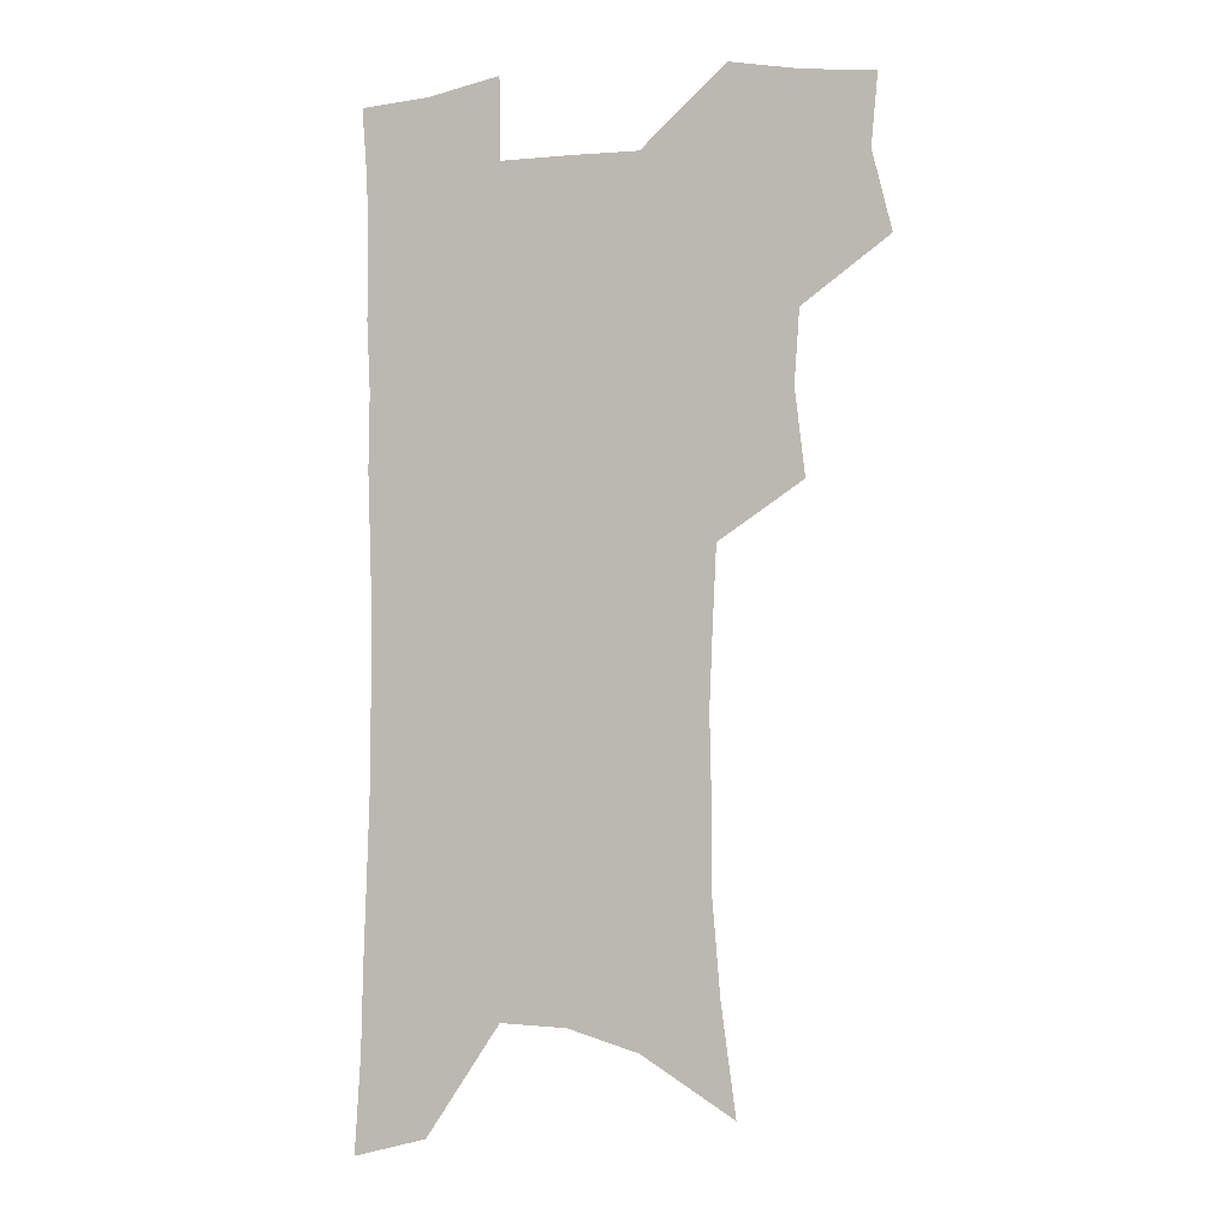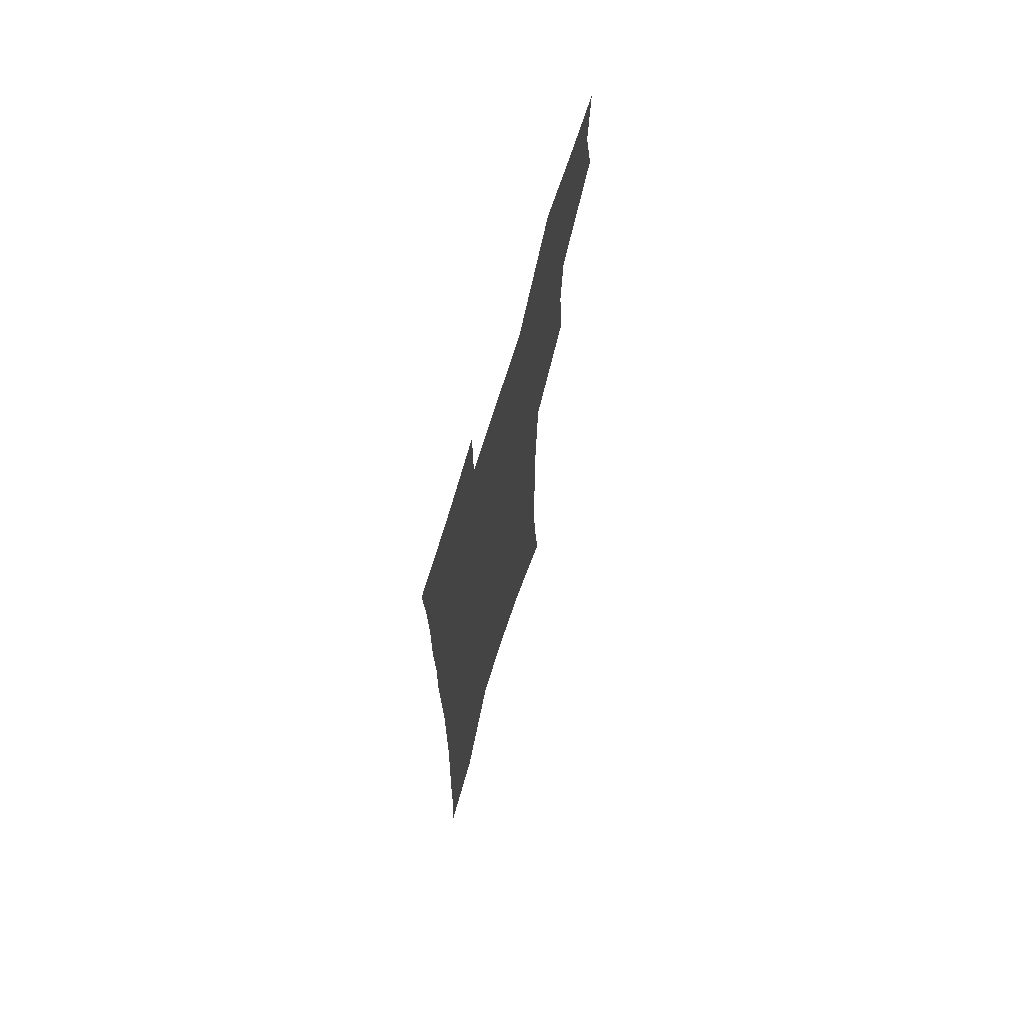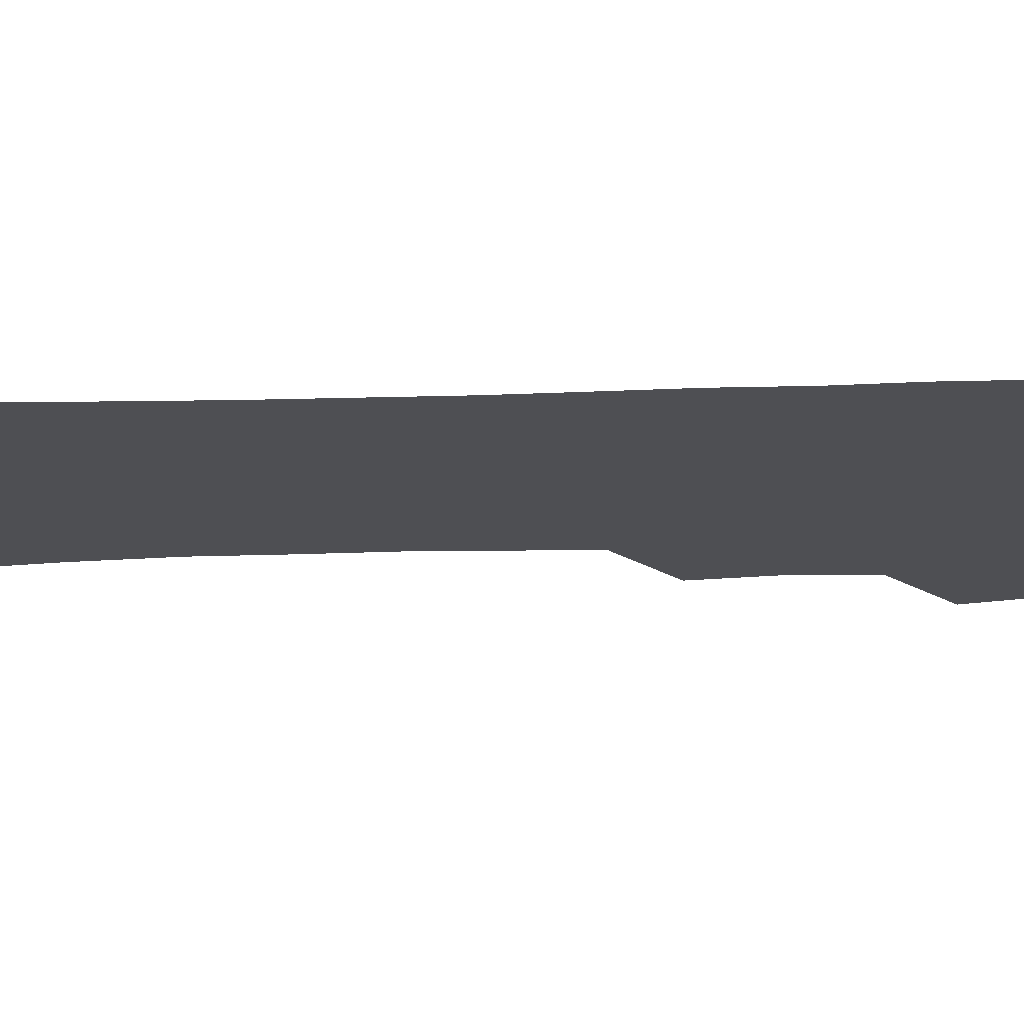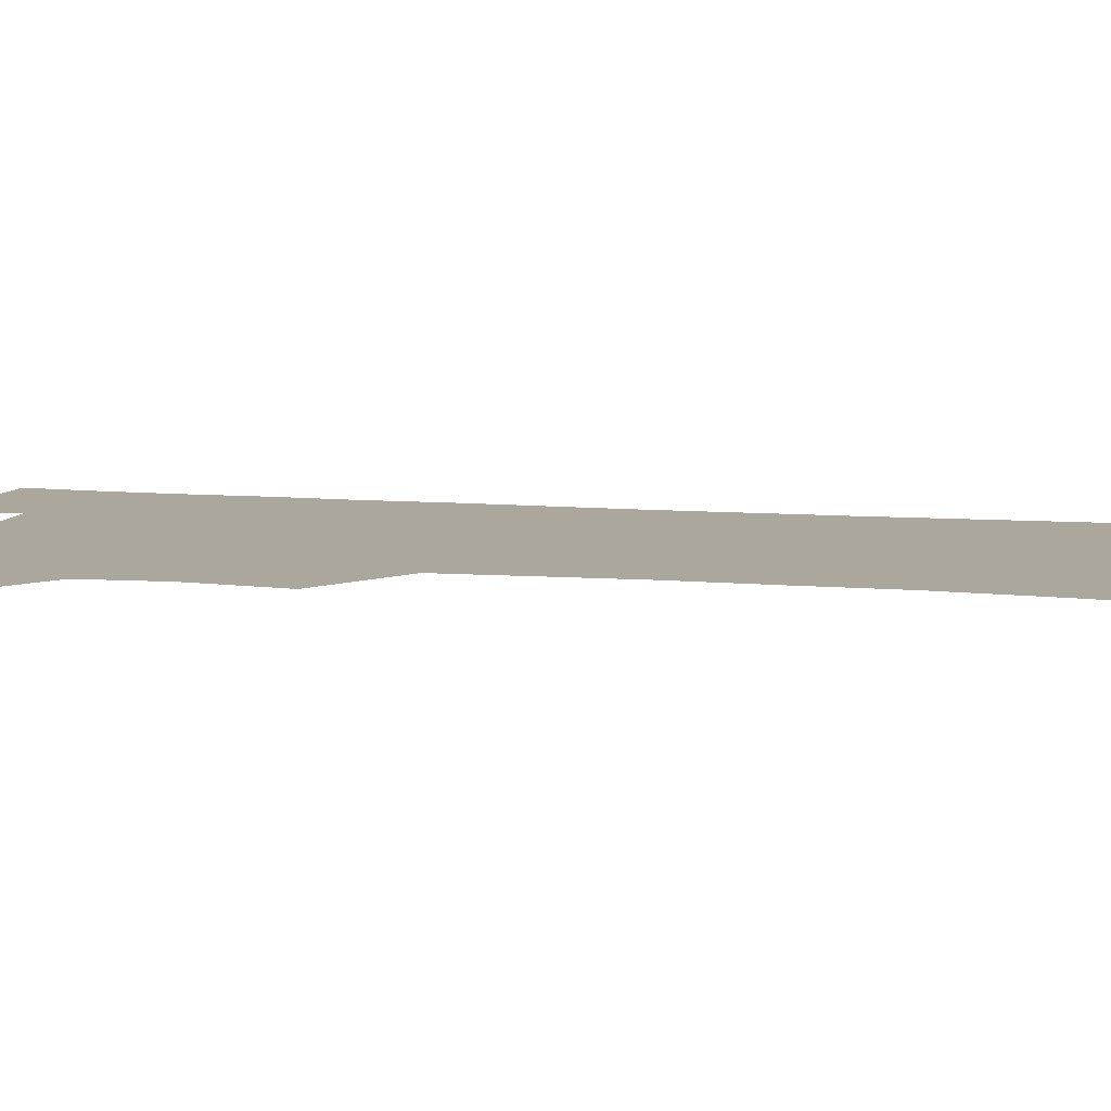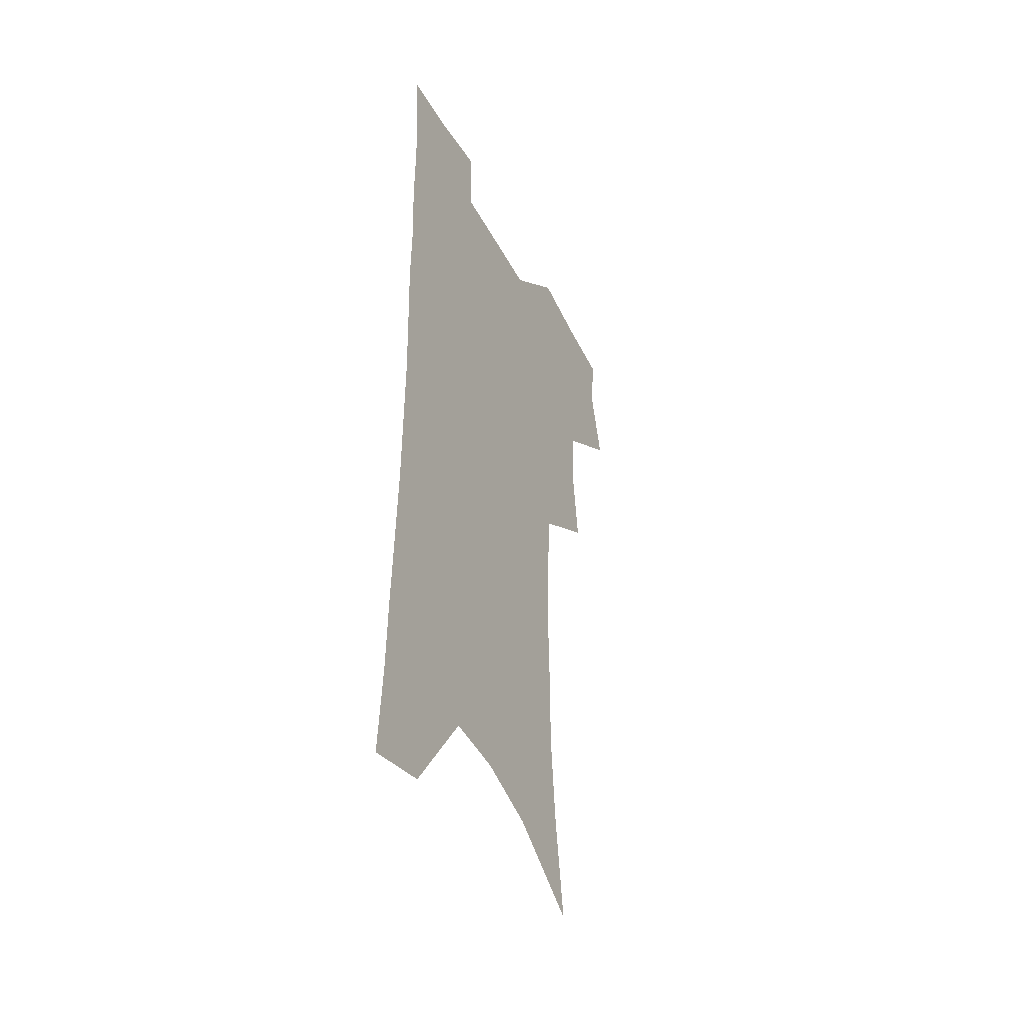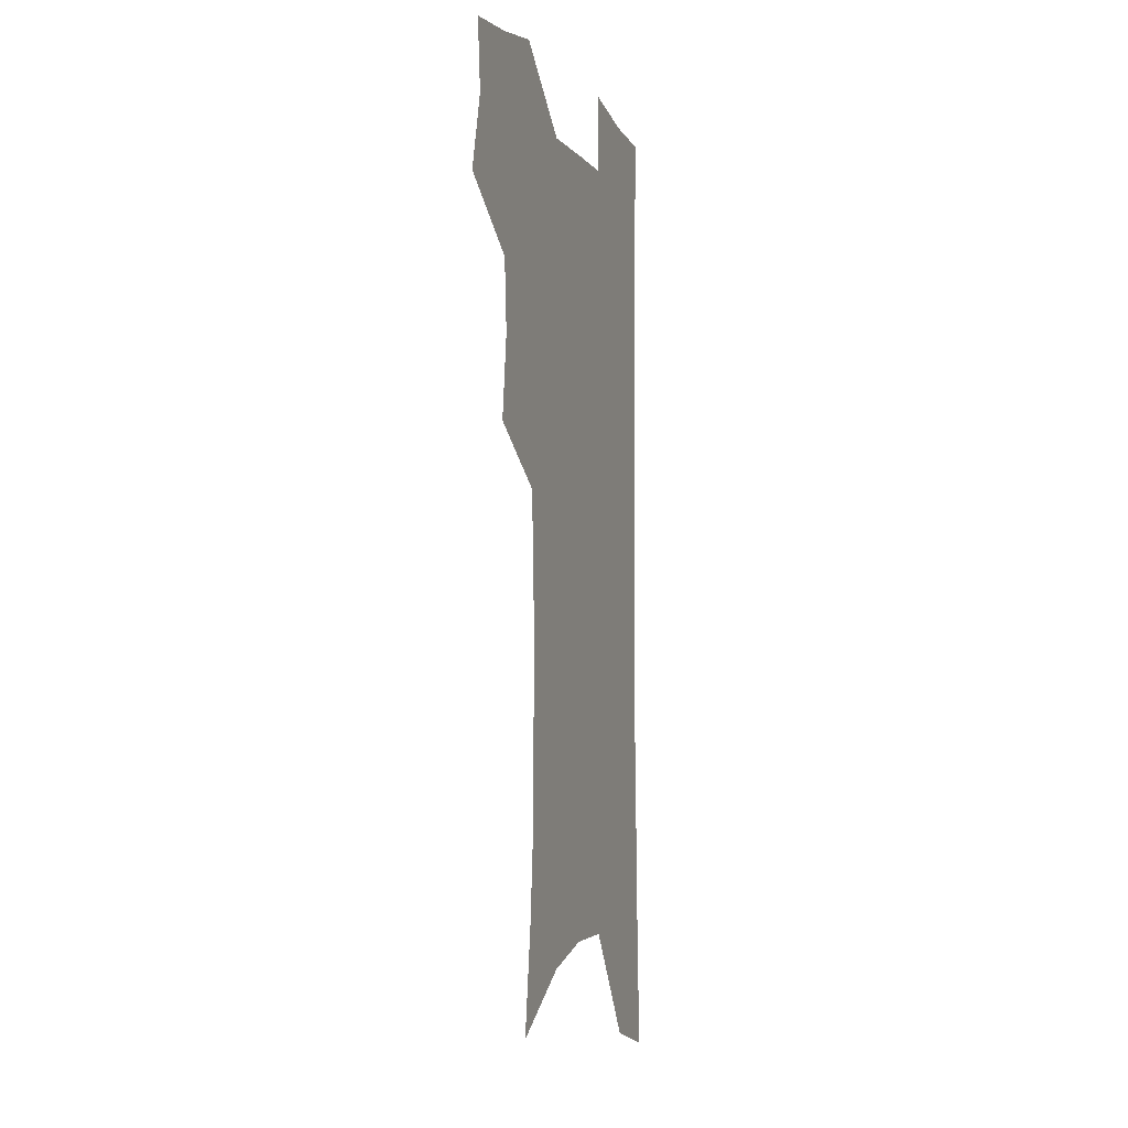
<metadata>
{"format":"obj","ext":"obj","renderer":"f3d","projection":"perspective","resolution":1024,"background":"white","views":[{"elev":-1.8,"azim":-162.0,"up":"+Y"},{"elev":71.0,"azim":107.2,"up":"+Y"},{"elev":-18.2,"azim":93.8,"up":"+Z"},{"elev":8.3,"azim":-76.2,"up":"+Z"},{"elev":-44.2,"azim":116.3,"up":"+Y"},{"elev":-4.2,"azim":-71.4,"up":"+Y"}]}
</metadata>
<code>
v 478.6 502.1 0
v 486.5 533.4 0
v 484 561.6 0
v 511.3 413.7 0
v 515.4 448 0
v 513.4 476.9 0
v 519.3 508.4 0
v 516.6 535.8 0
v 512.8 564.5 0
v 537.7 179.1 0
v 543.6 222.5 0
v 546.9 260.9 0
v 547 294.1 0
v 547.8 329 0
v 546.5 360.2 0
v 545 391 0
v 547.1 424.3 0
v 546.4 453 0
v 547.5 482.3 0
v 547.6 510 0
v 545.4 538 0
v 540.6 569.5 0
v 574.8 201.8 0
v 576.3 238.7 0
v 576.4 272.3 0
v 575.7 303.9 0
v 576.2 337.7 0
v 576.1 369.2 0
v 575.7 399.3 0
v 575.1 427.7 0
v 575.2 456 0
v 575.8 483.8 0
v 576.7 511 0
v 574.8 538.6 0
v 603.4 210 0
v 603 243.4 0
v 603.1 278.3 0
v 602.8 310.4 0
v 602.4 341.2 0
v 602.4 371.6 0
v 602.5 402.3 0
v 602.8 431.2 0
v 603.1 458.5 0
v 603 484.7 0
v 603.3 511.6 0
v 602.9 538.8 0
v 630.1 210.8 0
v 629.2 247.1 0
v 628.7 280 0
v 628.4 311.4 0
v 628 342.5 0
v 628.5 370 0
v 628.2 402.6 0
v 628.7 430.4 0
v 628.8 458.3 0
v 629.8 484.3 0
v 630.1 511.7 0
v 630.5 538.5 0
v 630.8 571.3 0
v 660.2 165.6 0
v 657.5 206.1 0
v 656 242.3 0
v 654.8 276.4 0
v 654.8 307.3 0
v 653.7 340.1 0
v 654.6 368.7 0
v 655.9 397.2 0
v 655 428.2 0
v 656.1 455.7 0
v 656.8 483.1 0
v 656.7 510.9 0
v 657.9 537.6 0
v 660.5 565.2 0
v 689.8 157.4 0
v 687.2 196.1 0
v 686.3 230.8 0
v 685 265.2 0
v 683.8 298.5 0
v 683.5 330.4 0
v 683.2 361.7 0
v 684 391.7 0
v 684.9 421.4 0
v 684.3 452 0
v 685.6 480 0
v 685.1 508.8 0
v 685.9 536.1 0
v 687.9 563.1 0
f 6 7 1
f 1 7 2
f 7 8 2
f 2 8 3
f 8 9 3
f 16 17 4
f 4 17 5
f 17 18 5
f 5 18 6
f 18 19 6
f 6 19 7
f 19 20 7
f 7 20 8
f 20 21 8
f 8 21 9
f 21 22 9
f 10 23 11
f 23 24 11
f 11 24 12
f 24 25 12
f 12 25 13
f 25 26 13
f 13 26 14
f 26 27 14
f 14 27 15
f 27 28 15
f 15 28 16
f 28 29 16
f 16 29 17
f 29 30 17
f 17 30 18
f 30 31 18
f 18 31 19
f 31 32 19
f 19 32 20
f 32 33 20
f 20 33 21
f 33 34 21
f 21 34 22
f 23 35 24
f 35 36 24
f 24 36 25
f 36 37 25
f 25 37 26
f 37 38 26
f 26 38 27
f 38 39 27
f 27 39 28
f 39 40 28
f 28 40 29
f 40 41 29
f 29 41 30
f 41 42 30
f 30 42 31
f 42 43 31
f 31 43 32
f 43 44 32
f 32 44 33
f 44 45 33
f 33 45 34
f 45 46 34
f 35 47 36
f 47 48 36
f 36 48 37
f 48 49 37
f 37 49 38
f 49 50 38
f 38 50 39
f 50 51 39
f 39 51 40
f 51 52 40
f 40 52 41
f 52 53 41
f 41 53 42
f 53 54 42
f 42 54 43
f 54 55 43
f 43 55 44
f 55 56 44
f 44 56 45
f 56 57 45
f 45 57 46
f 57 58 46
f 60 61 47
f 47 61 48
f 61 62 48
f 48 62 49
f 62 63 49
f 49 63 50
f 63 64 50
f 50 64 51
f 64 65 51
f 51 65 52
f 65 66 52
f 52 66 53
f 66 67 53
f 53 67 54
f 67 68 54
f 54 68 55
f 68 69 55
f 55 69 56
f 69 70 56
f 56 70 57
f 70 71 57
f 57 71 58
f 71 72 58
f 58 72 59
f 72 73 59
f 60 74 61
f 74 75 61
f 61 75 62
f 75 76 62
f 62 76 63
f 76 77 63
f 63 77 64
f 77 78 64
f 64 78 65
f 78 79 65
f 65 79 66
f 79 80 66
f 66 80 67
f 80 81 67
f 67 81 68
f 81 82 68
f 68 82 69
f 82 83 69
f 69 83 70
f 83 84 70
f 70 84 71
f 84 85 71
f 71 85 72
f 85 86 72
f 72 86 73
f 86 87 73

</code>
